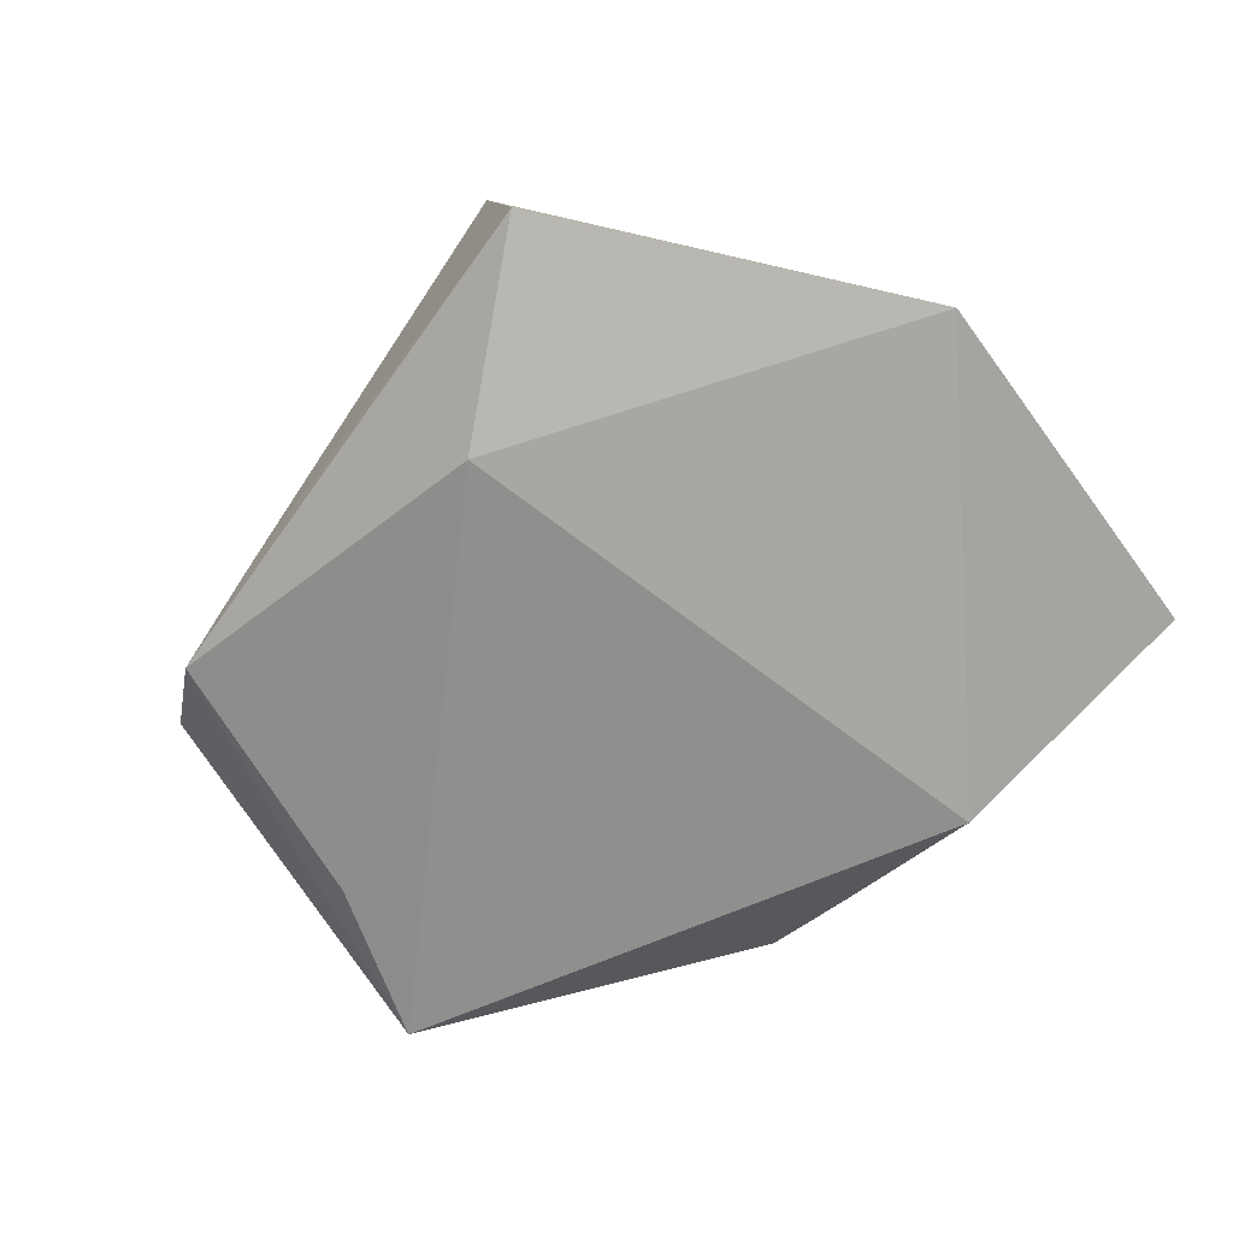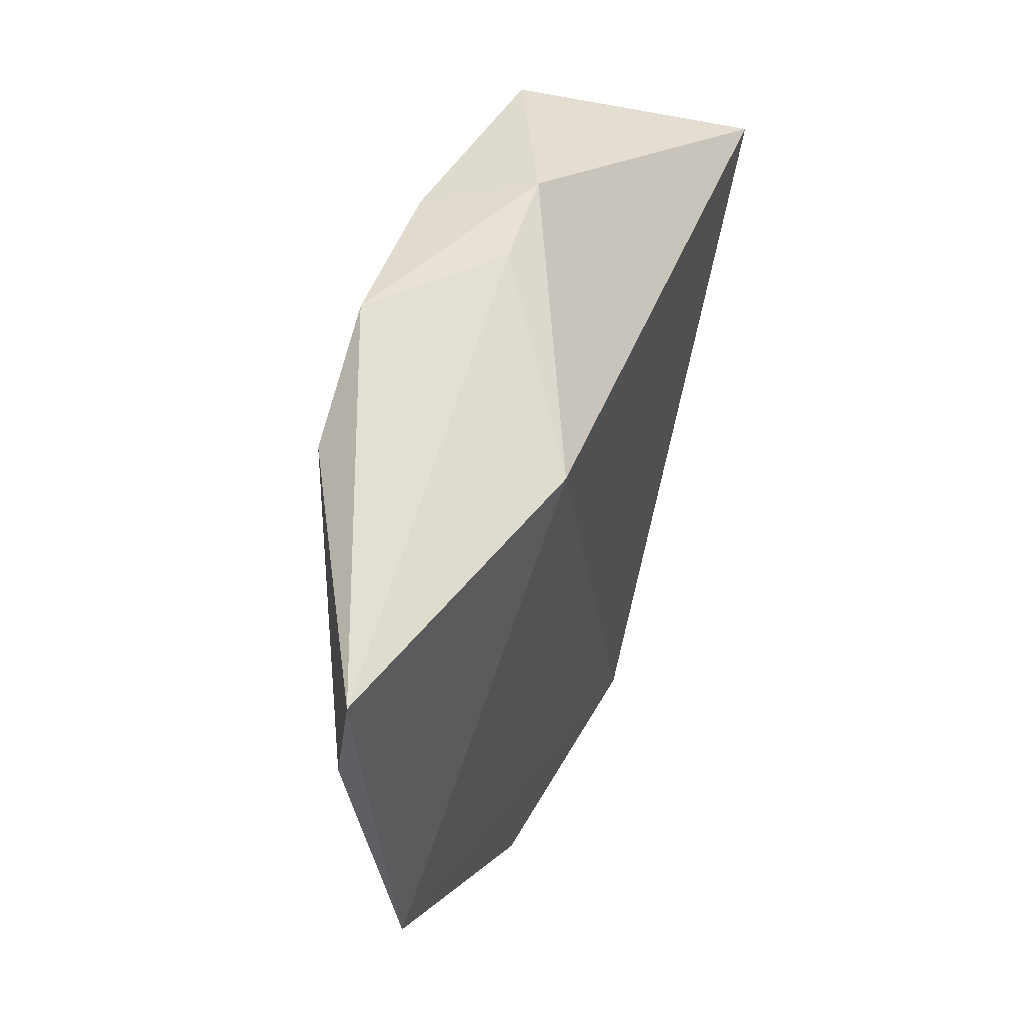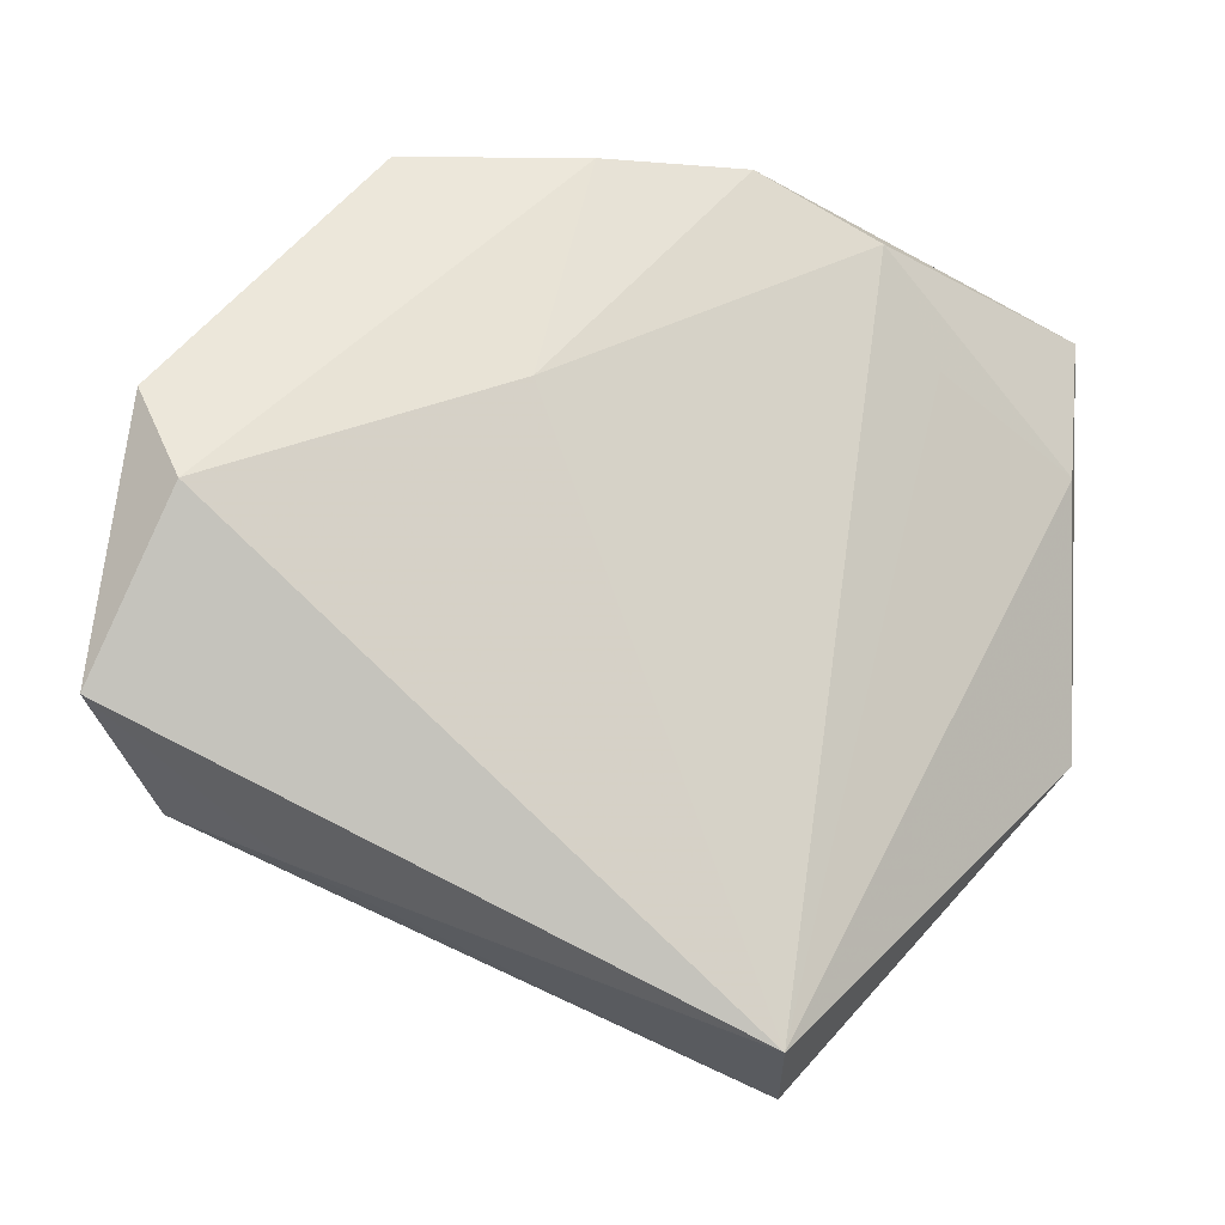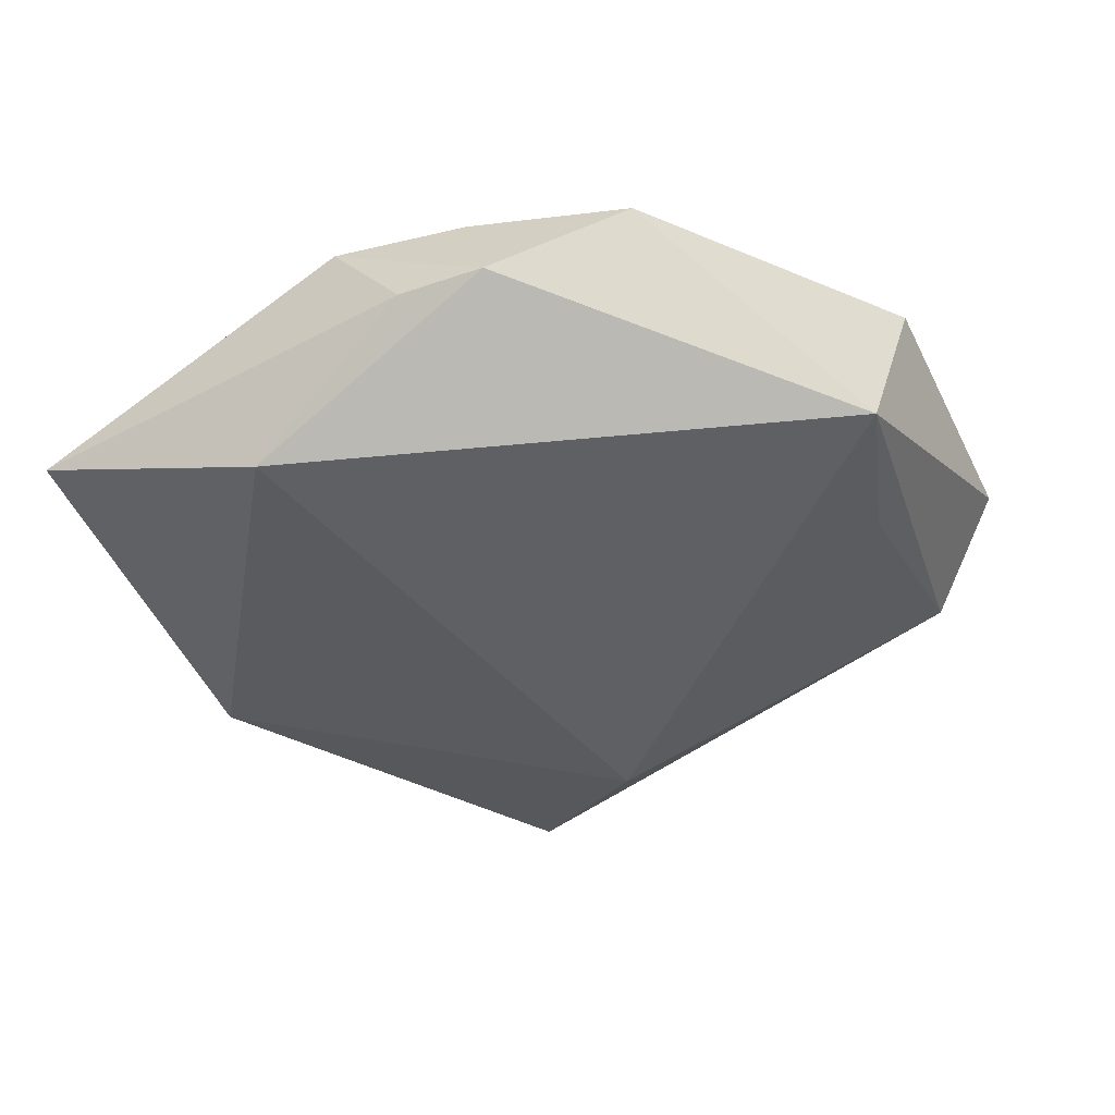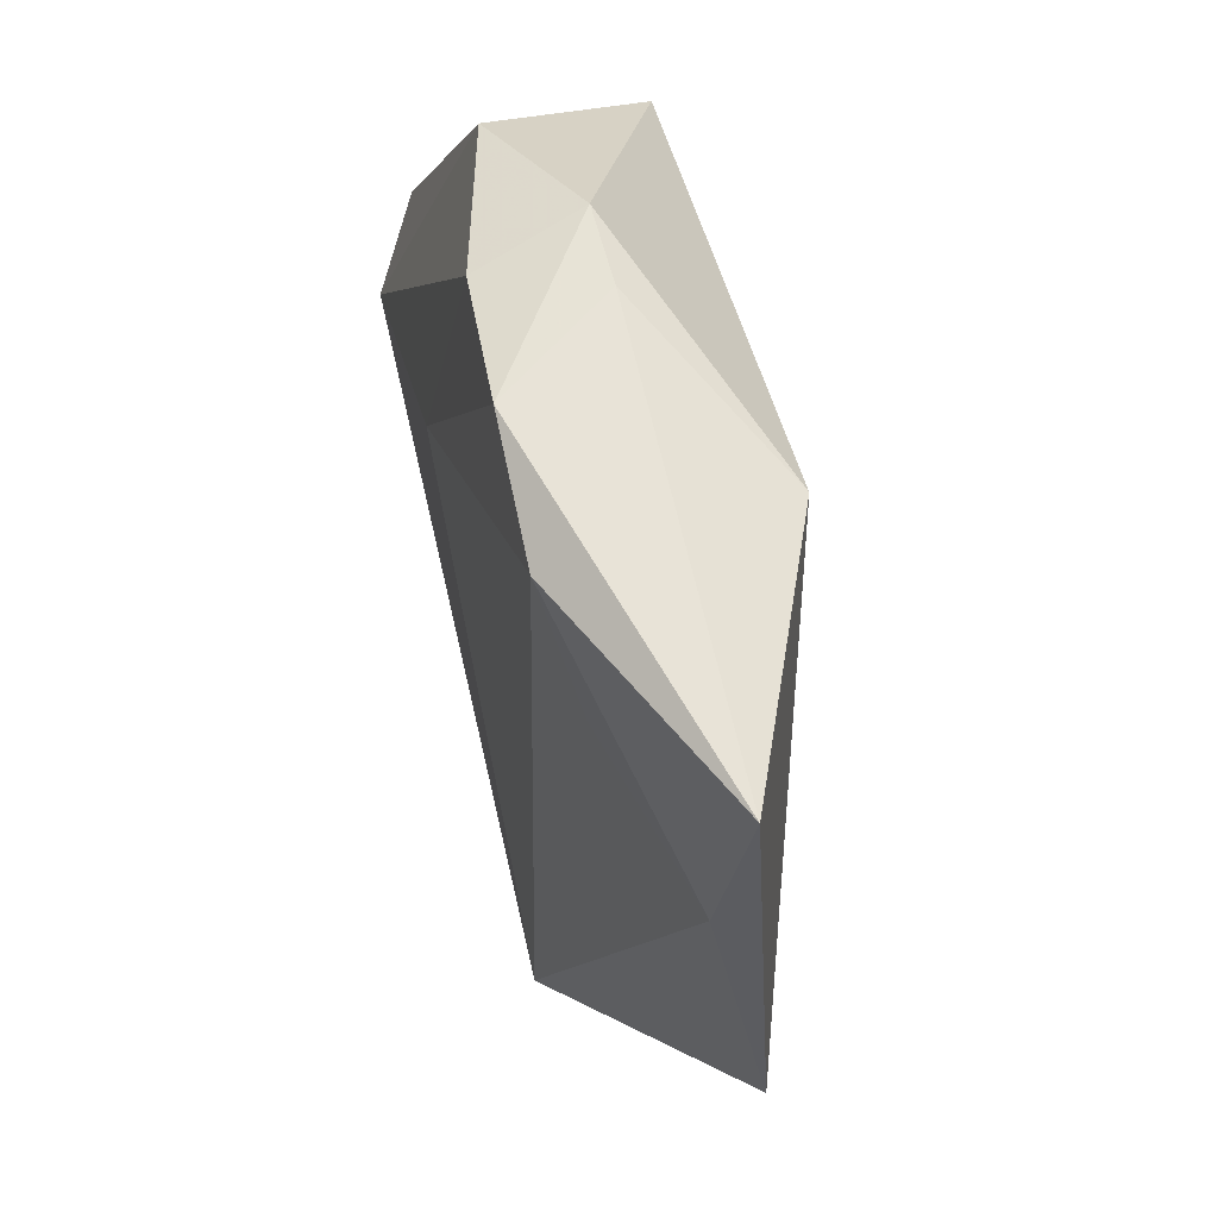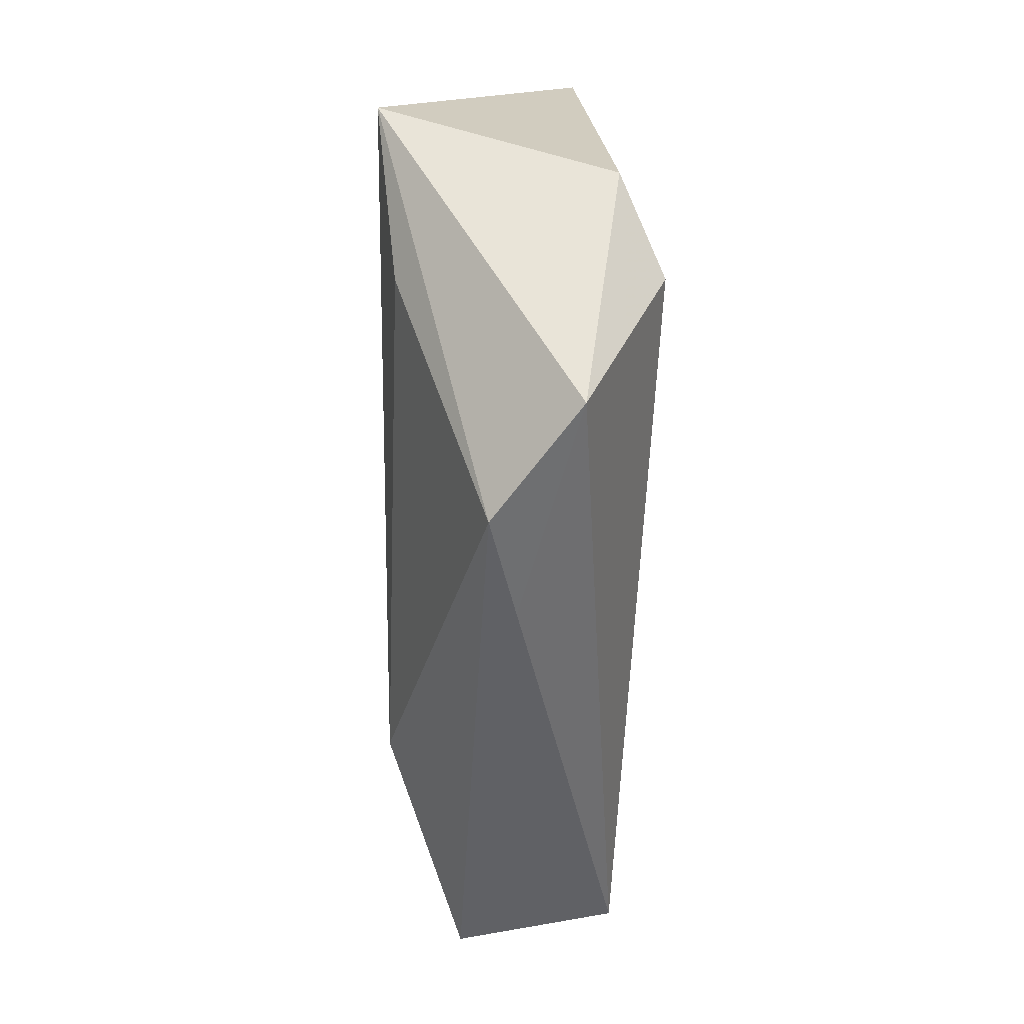
<metadata>
{"format":"obj","ext":"obj","renderer":"f3d","projection":"perspective","resolution":1024,"background":"white","views":[{"elev":-64.1,"azim":33.8,"up":"+Z"},{"elev":53.1,"azim":107.2,"up":"+Y"},{"elev":-18.4,"azim":-15.9,"up":"+Y"},{"elev":-42.8,"azim":-159.8,"up":"+Z"},{"elev":50.7,"azim":76.7,"up":"+Y"},{"elev":-26.8,"azim":-91.3,"up":"+Y"}]}
</metadata>
<code>
v 0.01442 -0.04568 0.01028
v 0.00384 0.03858 -0.0004648
v -0.04284 0.009385 0.00892
v -0.0373 -0.02521 -0.003297
v -0.03972 0.01891 -0.0144
v 0.05028 0.02848 -0.0001746
v -0.02673 -0.02952 -0.0005029
v 0.02236 0.03103 -0.0117
v -0.008992 0.0123 0.01383
v -0.005613 0.03894 -0.0005204
v 0.04783 0.01284 0.002501
v 0.01924 -0.04718 -0.005451
v 0.01262 0.03672 0.0114
v -0.04578 -0.01747 0.00524
v -0.03945 -0.0003471 0.0133
v 0.02545 0.03077 0.01138
v -0.02066 0.03612 0.005778
v 0.003184 -0.03091 -0.01307
v -0.002425 0.0362 0.01055
v -0.03574 0.001539 -0.01239
v 0.03192 0.01972 0.008478
v 0.04878 -0.01448 -0.003009
f 18 5 8
f 18 8 22
f 22 8 6
f 20 5 18
f 18 4 20
f 20 4 5
f 5 4 14
f 14 1 15
f 12 4 18
f 18 22 12
f 12 22 1
f 15 1 9
f 1 16 9
f 6 8 2
f 1 14 7
f 7 14 4
f 7 12 1
f 4 12 7
f 1 22 11
f 6 16 11
f 11 22 6
f 13 16 6
f 6 2 13
f 13 9 16
f 10 8 5
f 10 2 8
f 10 13 2
f 21 16 1
f 1 11 21
f 21 11 16
f 17 10 5
f 13 10 19
f 10 17 19
f 19 17 15
f 15 9 19
f 9 13 19
f 15 17 3
f 3 17 5
f 3 14 15
f 5 14 3

</code>
